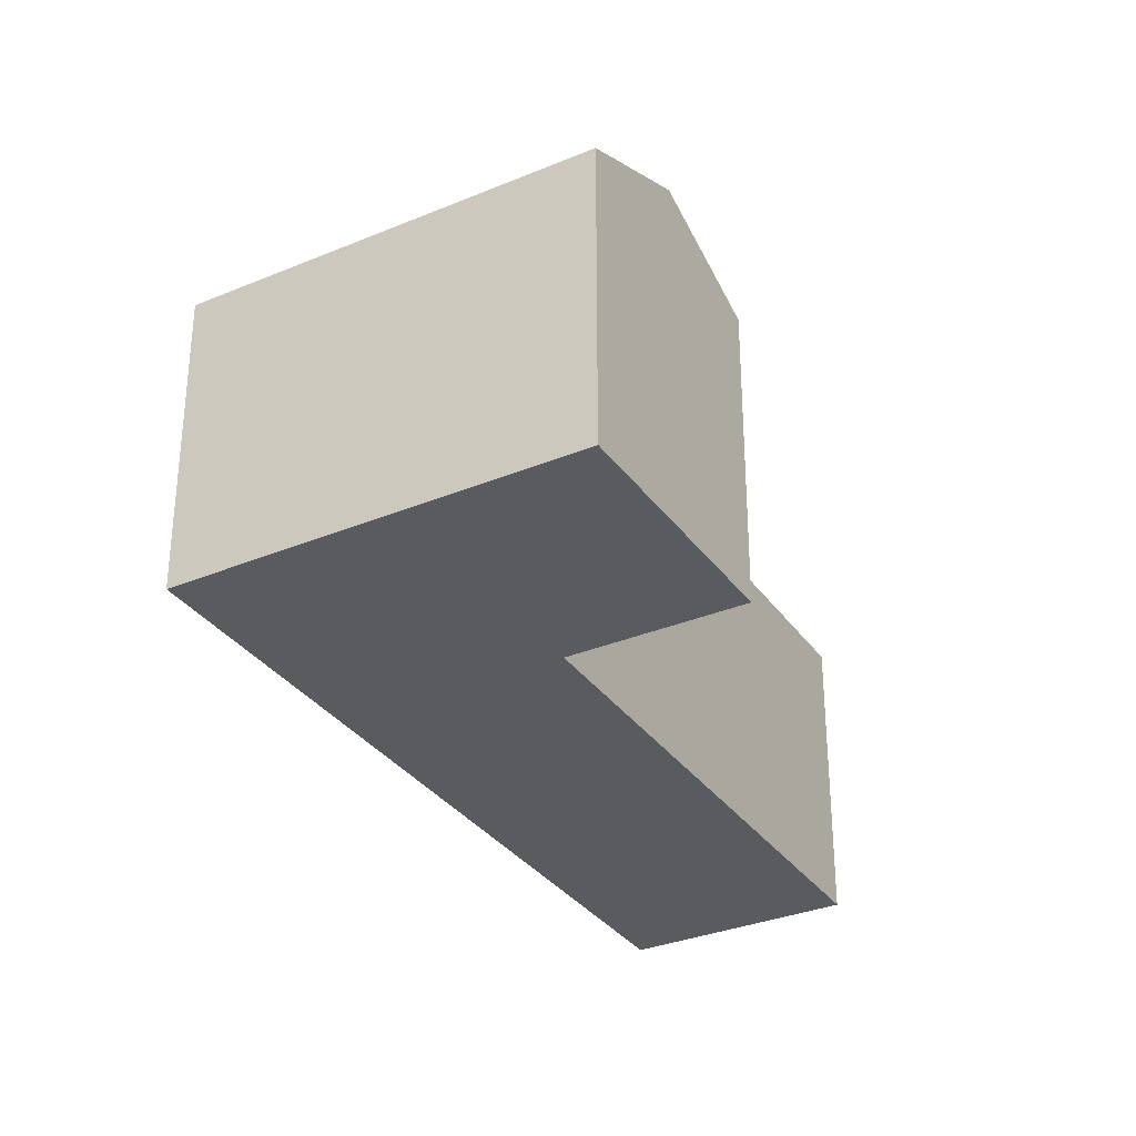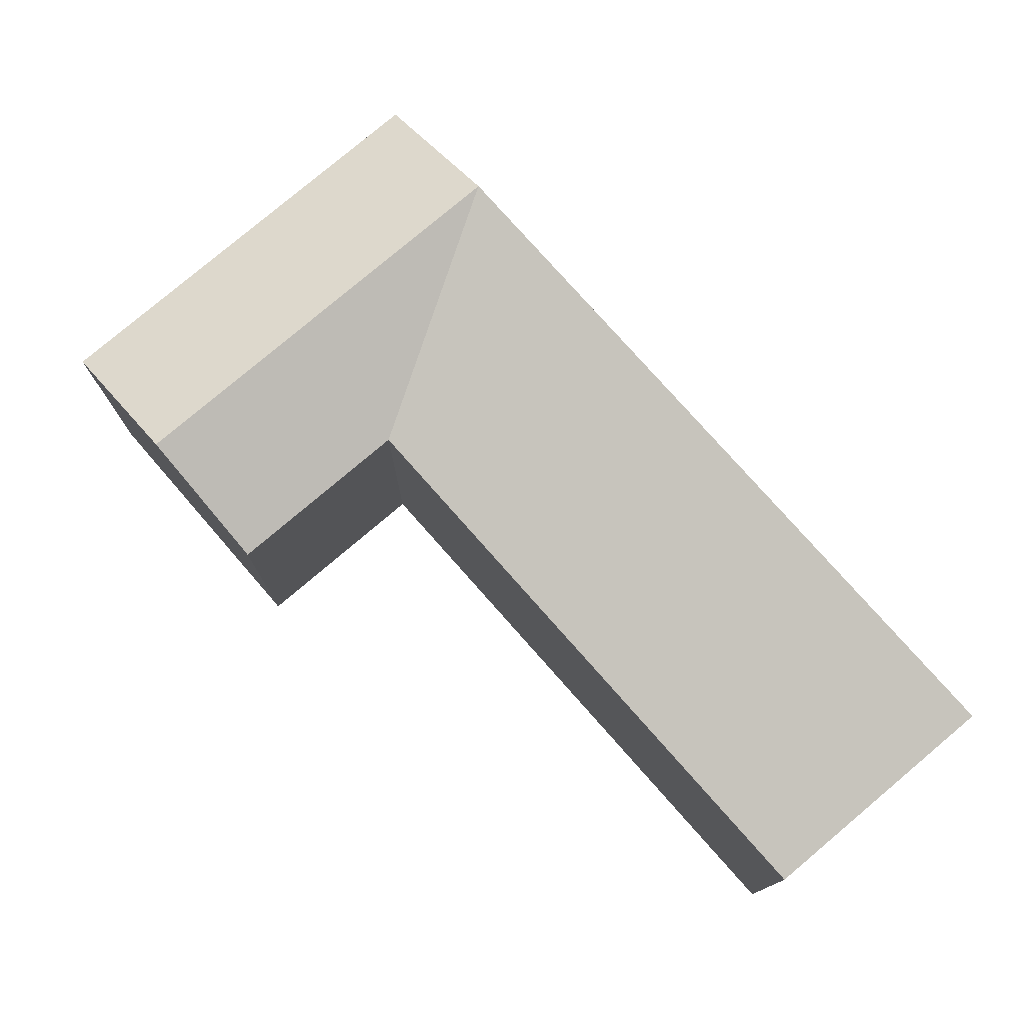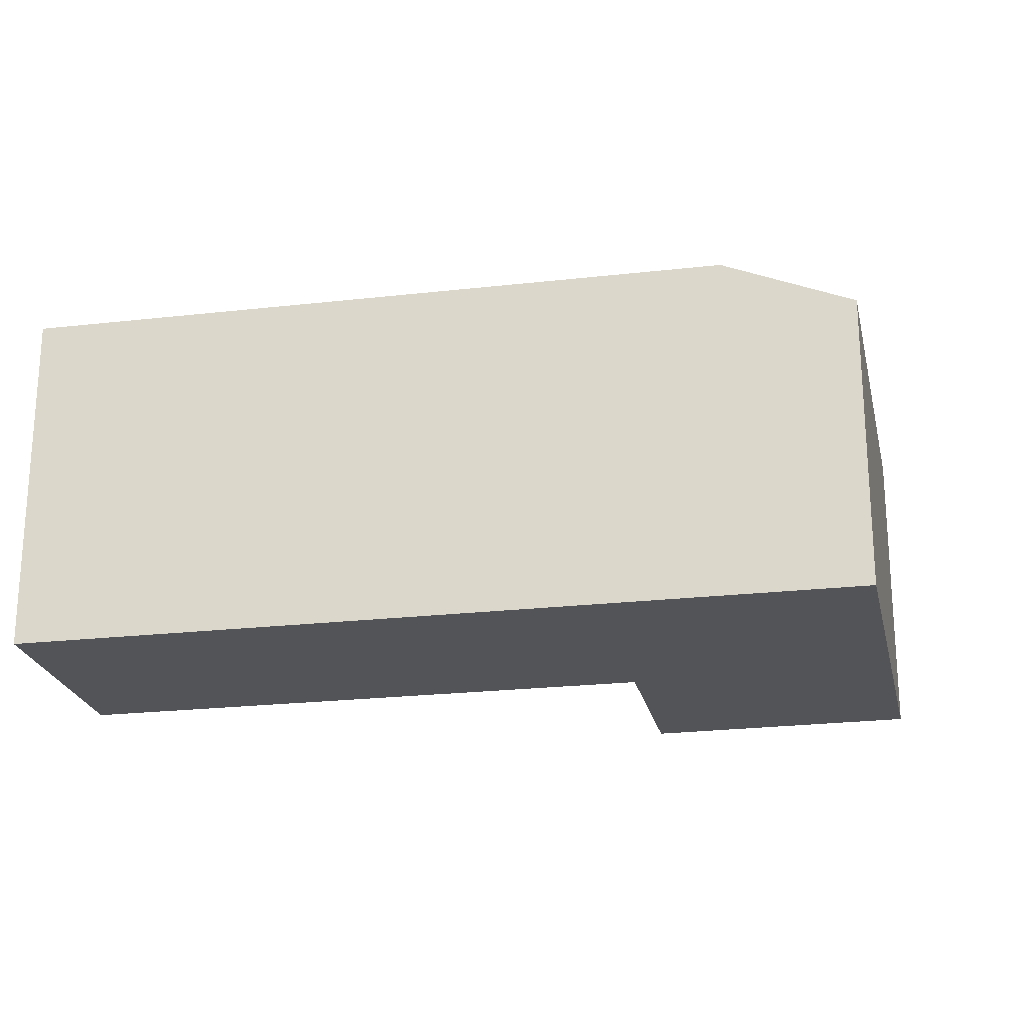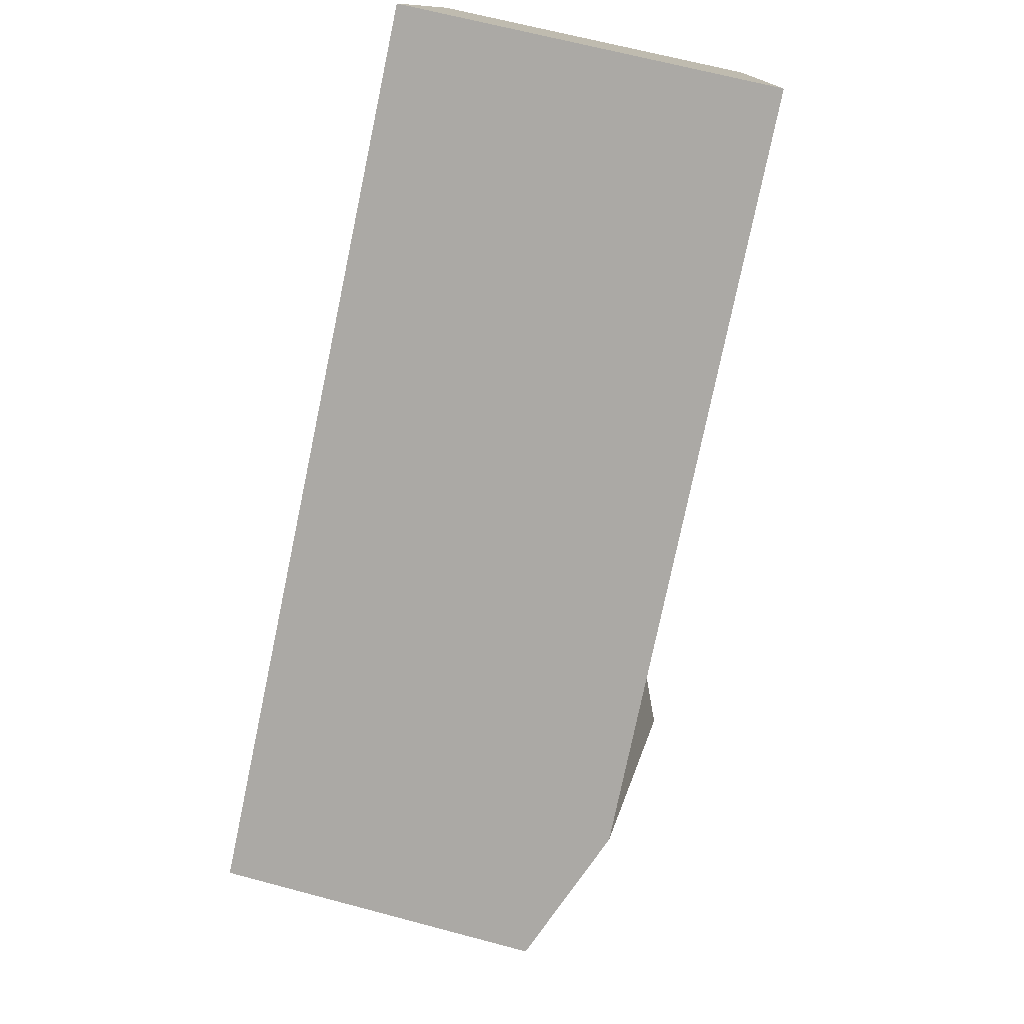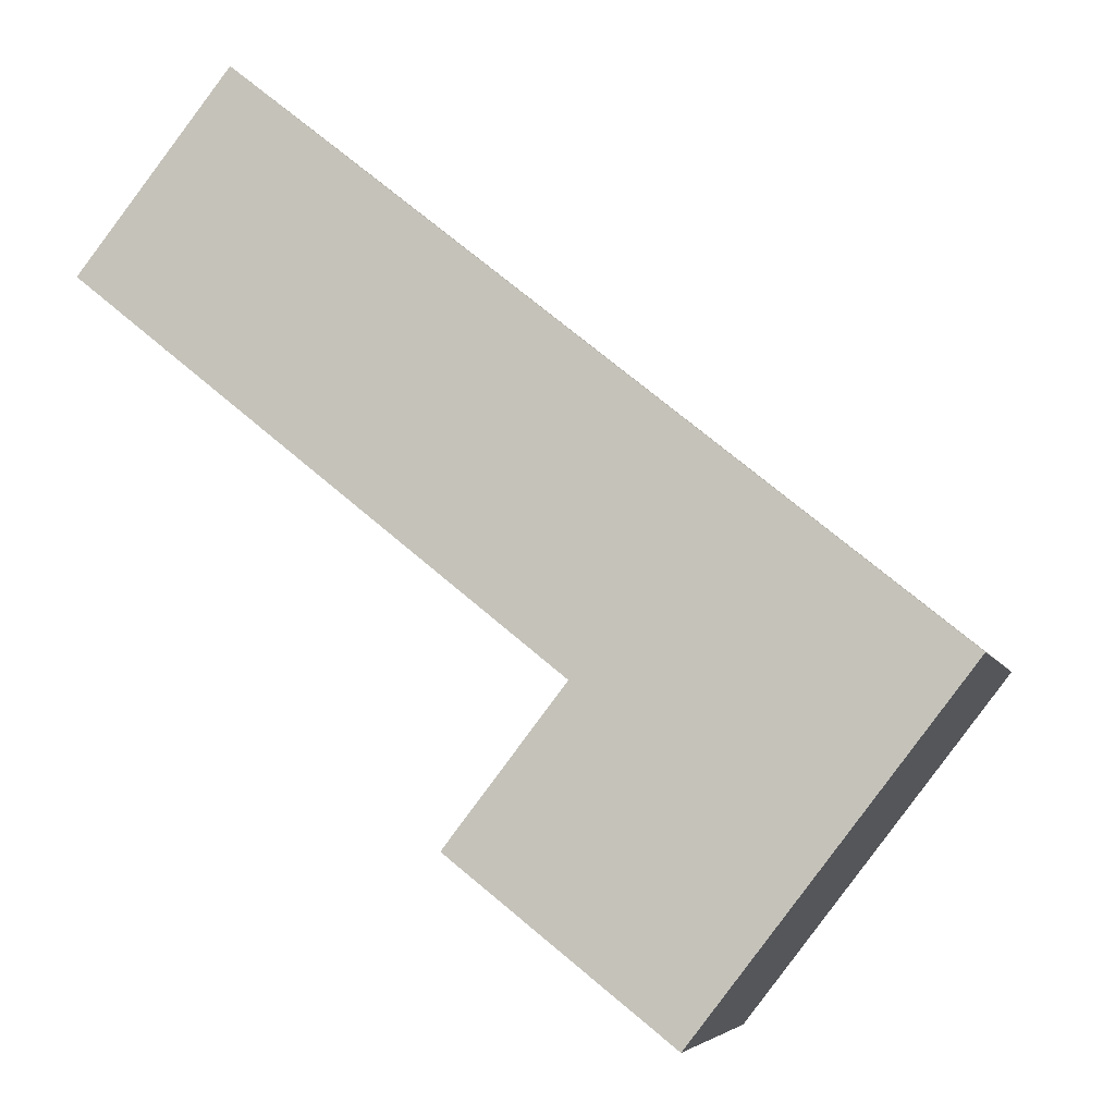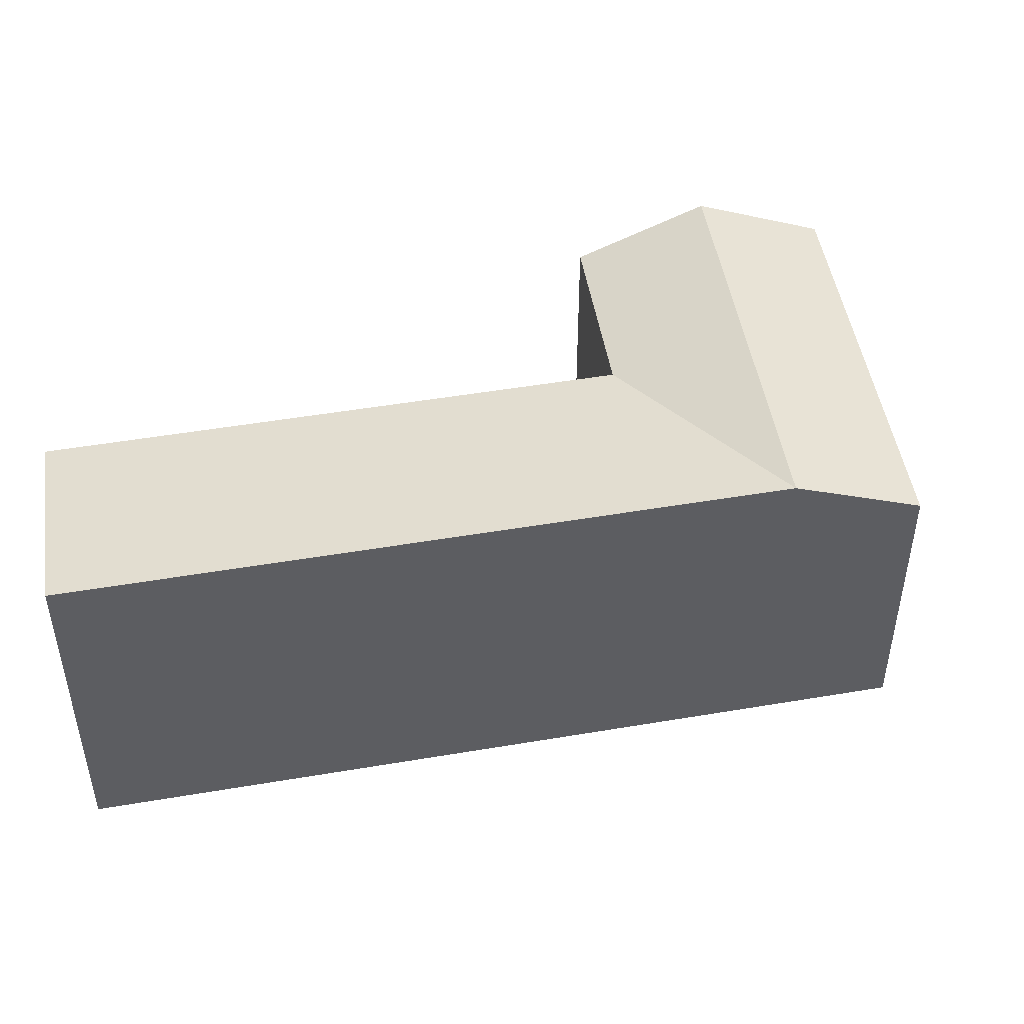
<metadata>
{"format":"obj","ext":"obj","renderer":"f3d","projection":"perspective","resolution":1024,"background":"white","views":[{"elev":-32.3,"azim":158.1,"up":"+Y"},{"elev":77.7,"azim":-92.5,"up":"+Y"},{"elev":-23.1,"azim":50.0,"up":"+Y"},{"elev":64.0,"azim":105.2,"up":"+Z"},{"elev":-5.7,"azim":13.9,"up":"+Z"},{"elev":48.9,"azim":28.3,"up":"+Y"}]}
</metadata>
<code>
v  6.69 5.836 -9.999
v  8.71 7.101e-16 -11.6
v  6.69 6.122e-16 -9.999
v  10.73 8.079e-16 -13.19
v  10.73 5.836 -13.19
v  8.71 6.884 -11.6
v  12.88 6.387e-16 -10.43
v  15.67 4.182e-16 -6.829
v  12.88 5.836 -10.43
v  15.67 5.836 -6.829
v  11.67 6.884 -3.586
v  13.67 6.884 -5.208
v  2.812 6.884 3.589
v  2.812 -2.198e-16 3.589
v  11.67 2.196e-16 -3.586
v  13.67 3.189e-16 -5.207
v  8.873 5.836 -7.188
v  8.872 4.401e-16 -7.188
v  0 0 0
v  0.0001243 5.836 -0.0001849
v  10.87 6.884 -8.81
g defaultobject
f 1 2 3
f 2 1 4
f 4 1 5
f 5 1 6
f 5 7 4
f 7 5 8
f 8 5 9
f 8 9 10
f 11 10 12
f 10 11 13
f 10 13 14
f 10 14 15
f 10 15 16
f 10 16 8
f 17 3 18
f 3 17 1
f 13 19 14
f 19 13 20
f 20 18 19
f 18 20 17
f 7 2 4
f 2 7 8
f 2 8 16
f 2 16 3
f 3 16 15
f 3 15 18
f 18 15 19
f 19 15 14
f 1 21 6
f 21 1 17
f 21 17 12
f 6 9 5
f 9 6 21
f 9 21 10
f 10 21 12
f 17 11 12
f 11 17 13
f 13 17 20

</code>
